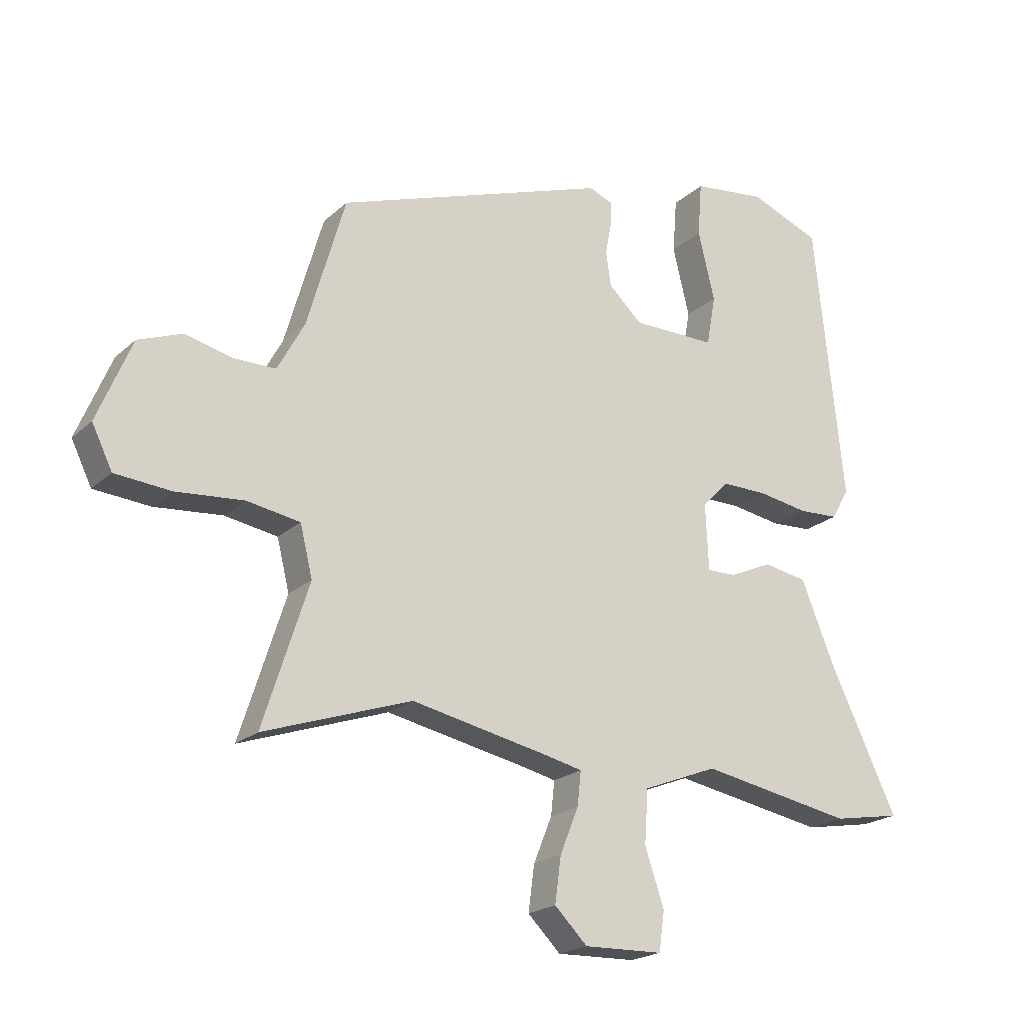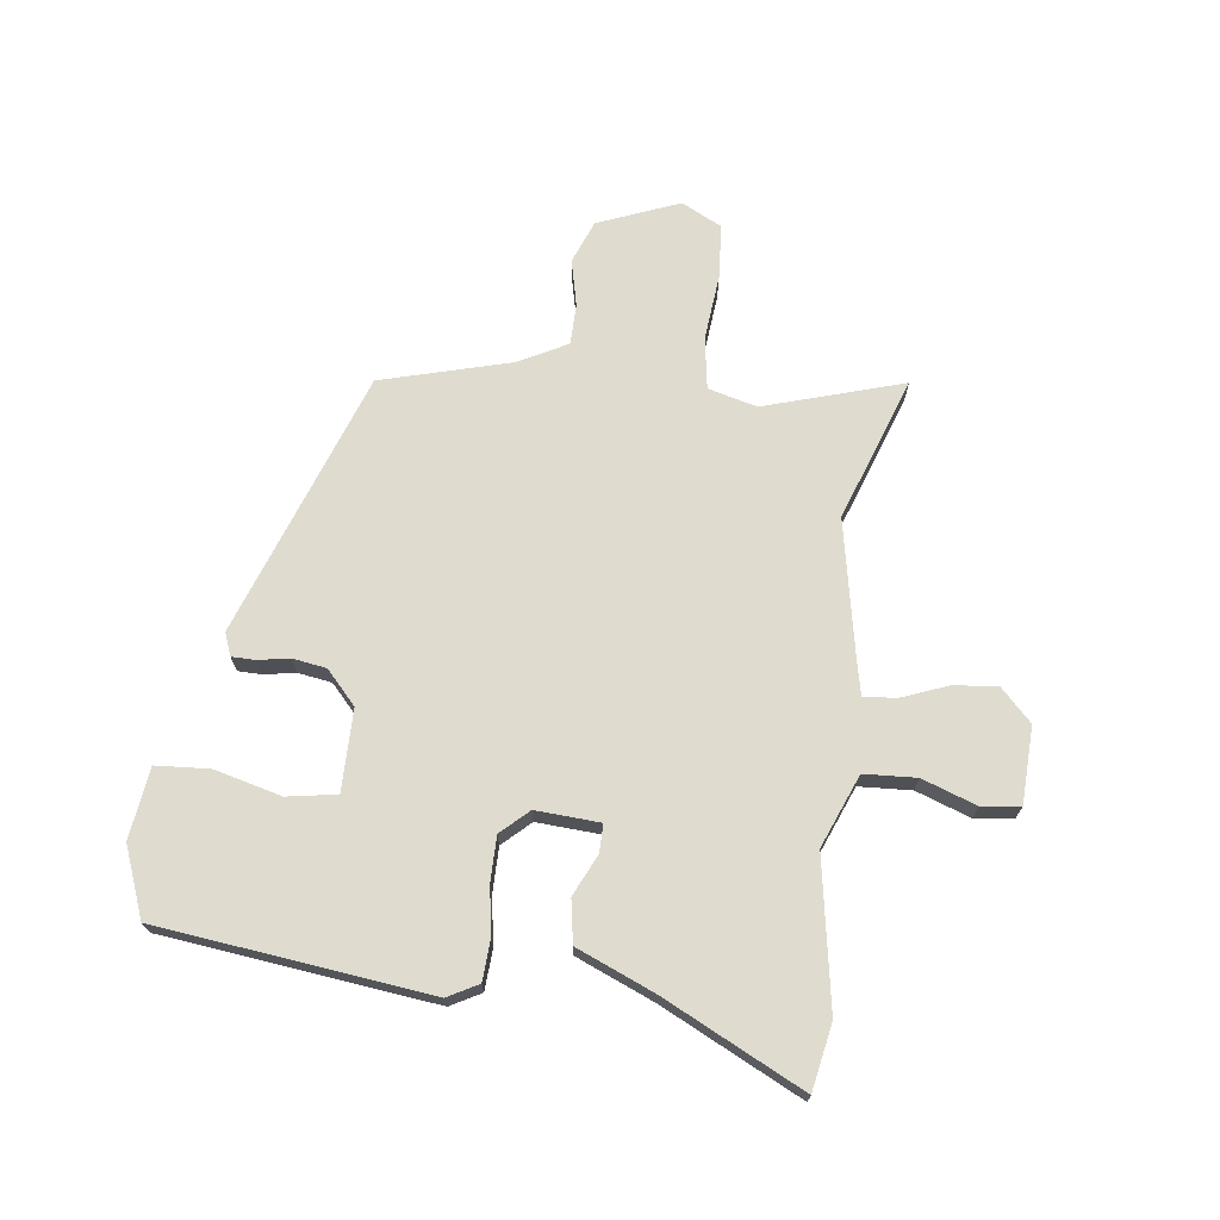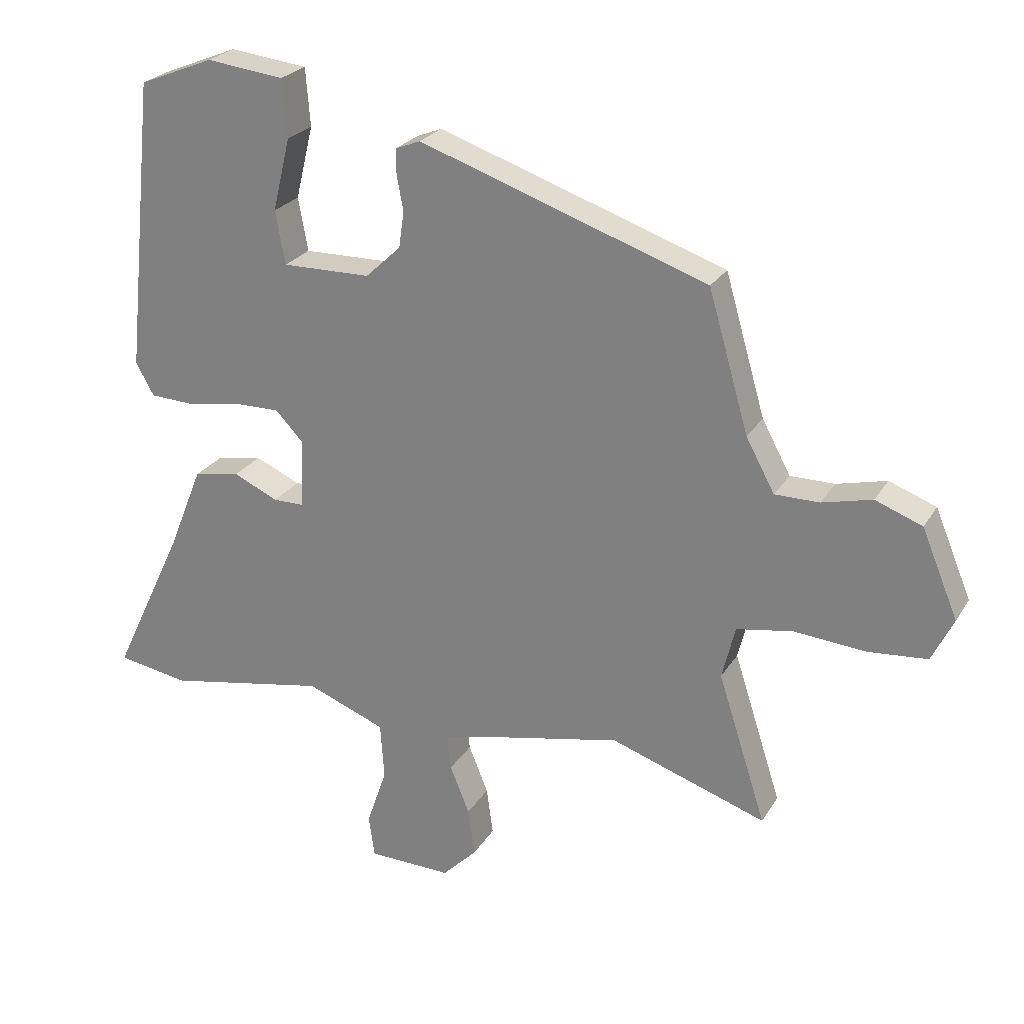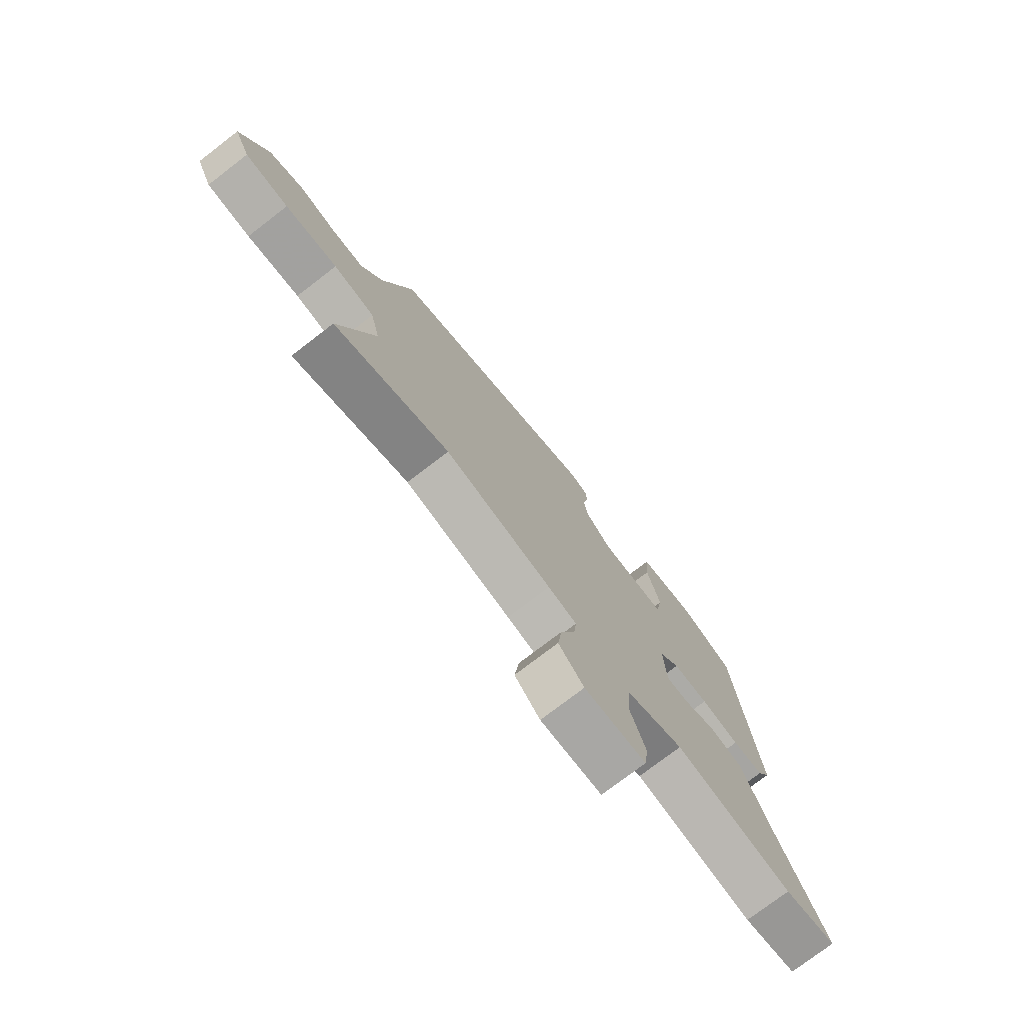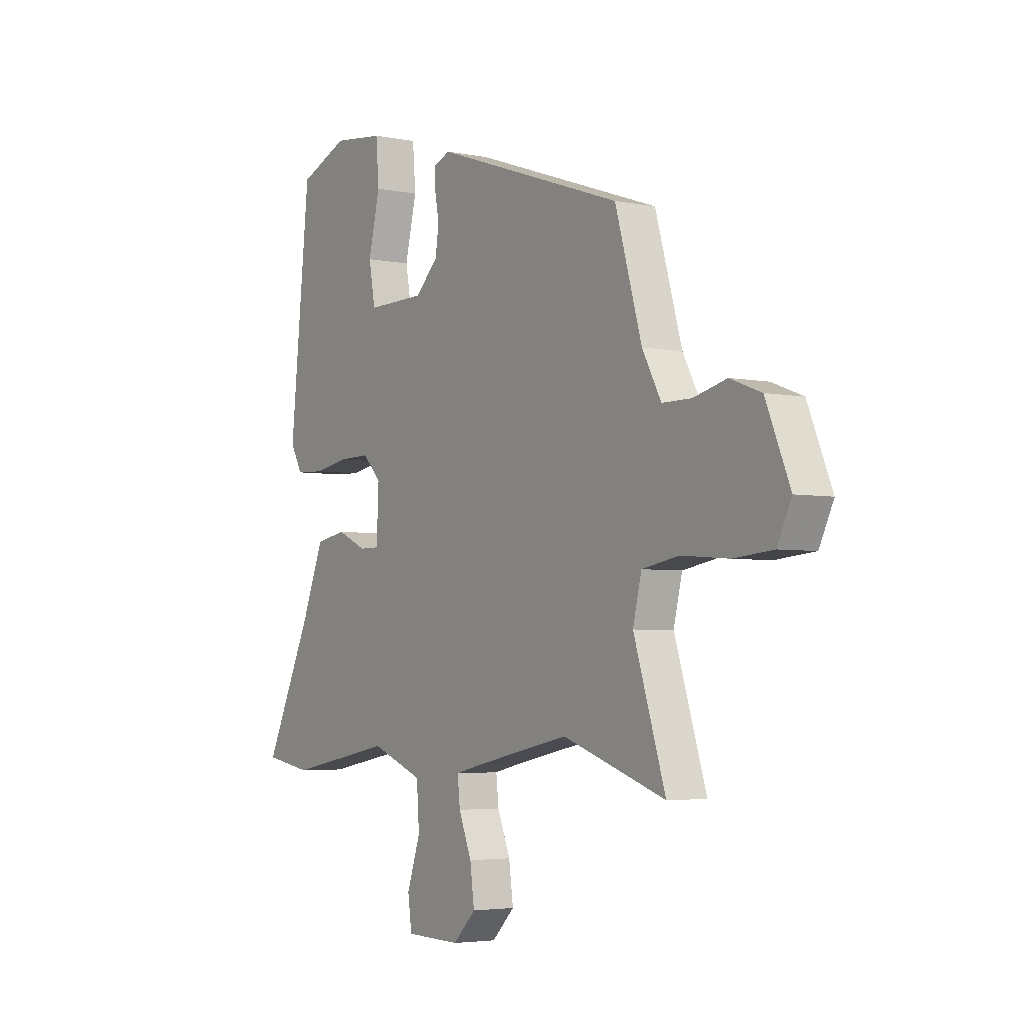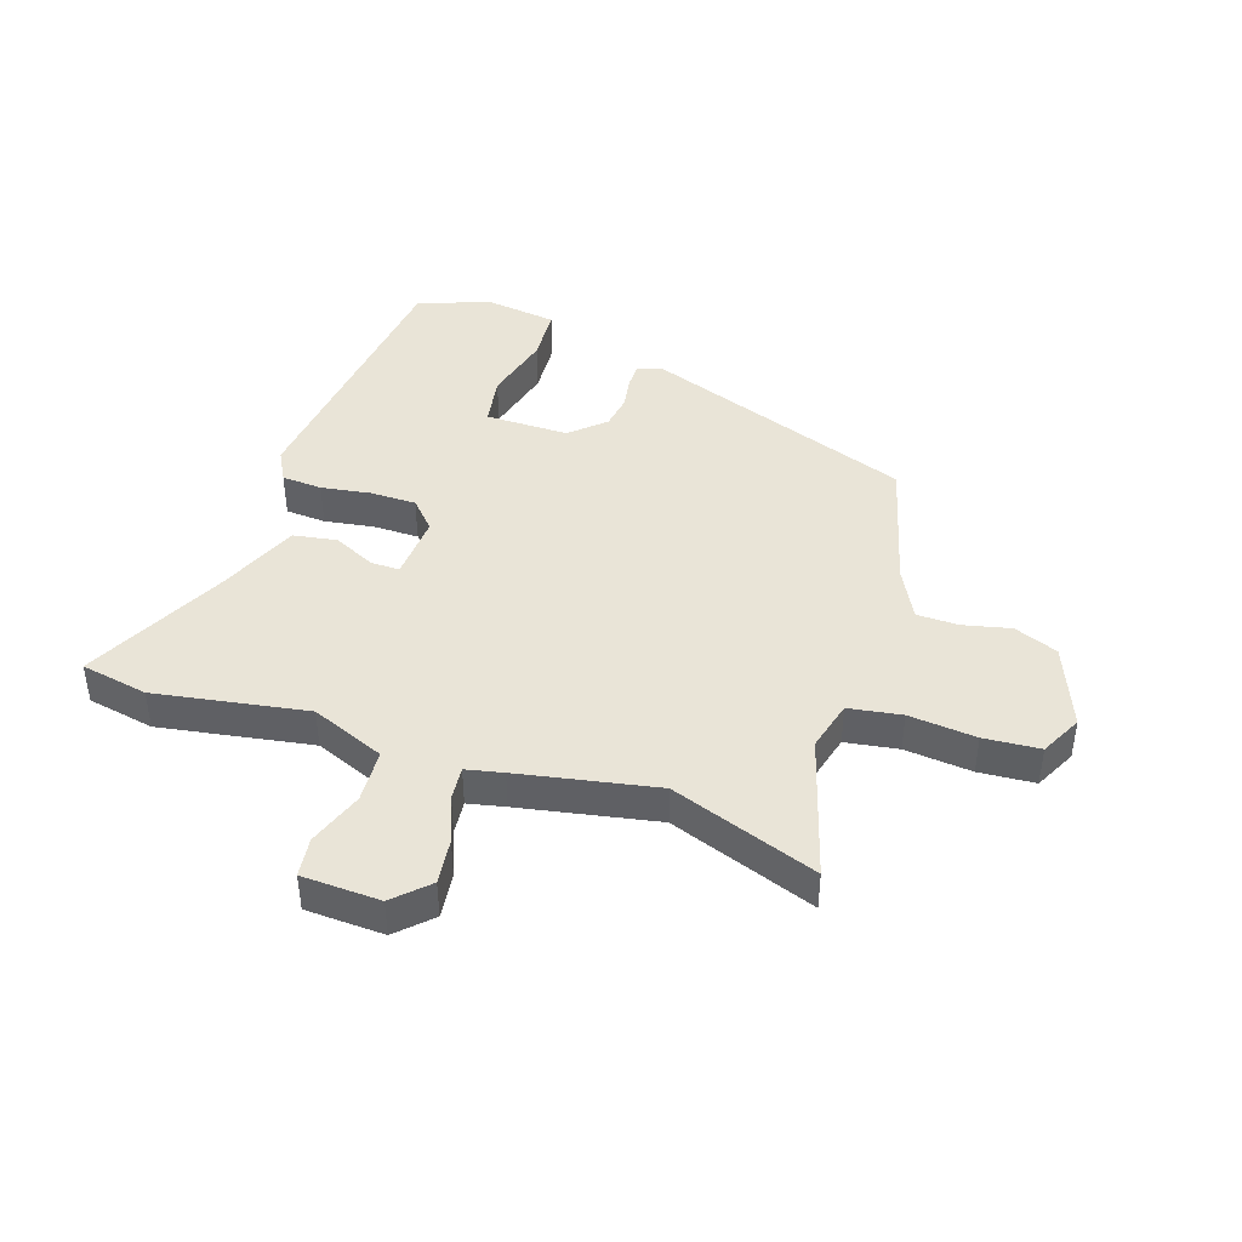
<metadata>
{"format":"obj","ext":"obj","renderer":"f3d","projection":"perspective","resolution":1024,"background":"white","views":[{"elev":-20.5,"azim":-32.5,"up":"+Z"},{"elev":70.4,"azim":98.0,"up":"+Y"},{"elev":24.8,"azim":-155.6,"up":"+Z"},{"elev":-75.6,"azim":-52.4,"up":"+Z"},{"elev":-4.0,"azim":-123.5,"up":"+Z"},{"elev":43.1,"azim":-160.7,"up":"+Y"}]}
</metadata>
<code>
v -0.311 0.07 -0.436
v -0.551 0.07 -0.517
v -0.477 0.07 -0.287
v -0.497 0.07 -0.205
v -0.583 0.07 -0.19
v -0.693 0.07 -0.199
v -0.784 0.07 -0.191
v -0.817 0.07 -0.123
v -0.761 0.07 0.011
v -0.689 0.07 0.038
v -0.612 0.07 0.019
v -0.544 0.07 0.019
v -0.5 0.07 0.1
v -0.438 0.07 0.314
v 0.004 0.07 0.465
v 0.042 0.07 0.45
v 0.042 0.07 0.411
v 0.032 0.07 0.358
v 0.04 0.07 0.302
v 0.094 0.07 0.251
v 0.23 0.07 0.249
v 0.245 0.07 0.331
v 0.218 0.07 0.443
v 0.225 0.07 0.532
v 0.344 0.07 0.546
v 0.459 0.07 0.5
v 0.506 0.07 0.048
v 0.478 0.07 -0.002
v 0.412 0.07 -0.005
v 0.331 0.07 0.009
v 0.257 0.07 0.01
v 0.214 0.07 -0.035
v 0.219 0.07 -0.142
v 0.266 0.07 -0.142
v 0.335 0.07 -0.111
v 0.406 0.07 -0.124
v 0.459 0.07 -0.255
v 0.57 0.07 -0.488
v 0.46 0.07 -0.507
v 0.213 0.07 -0.461
v 0.092 0.07 -0.508
v 0.086 0.07 -0.595
v 0.117 0.07 -0.686
v 0.108 0.07 -0.75
v -0.02 0.07 -0.753
v -0.073 0.07 -0.7
v -0.063 0.07 -0.626
v -0.033 0.07 -0.552
v -0.027 0.07 -0.497
v -0.087 0.07 -0.483
v -0.311 0 -0.436
v -0.551 0 -0.517
v -0.477 0 -0.287
v -0.497 0 -0.205
v -0.583 0 -0.19
v -0.693 0 -0.199
v -0.784 0 -0.191
v -0.817 0 -0.123
v -0.761 0 0.011
v -0.689 0 0.038
v -0.612 0 0.019
v -0.544 0 0.019
v -0.5 0 0.1
v -0.438 0 0.314
v 0.004 0 0.465
v 0.042 0 0.45
v 0.042 0 0.411
v 0.032 0 0.358
v 0.04 0 0.302
v 0.094 0 0.251
v 0.23 0 0.249
v 0.245 0 0.331
v 0.218 0 0.443
v 0.225 0 0.532
v 0.344 0 0.546
v 0.459 0 0.5
v 0.506 0 0.048
v 0.478 0 -0.002
v 0.412 0 -0.005
v 0.331 0 0.009
v 0.257 0 0.01
v 0.214 0 -0.035
v 0.219 0 -0.142
v 0.266 0 -0.142
v 0.335 0 -0.111
v 0.406 0 -0.124
v 0.459 0 -0.255
v 0.57 0 -0.488
v 0.46 0 -0.507
v 0.213 0 -0.461
v 0.092 0 -0.508
v 0.086 0 -0.595
v 0.117 0 -0.686
v 0.108 0 -0.75
v -0.02 0 -0.753
v -0.073 0 -0.7
v -0.063 0 -0.626
v -0.033 0 -0.552
v -0.027 0 -0.497
v -0.087 0 -0.483
f 45 46 47 48
f 45 48 49
f 42 43 44 45
f 41 42 45 49
f 40 41 49 50
f 37 38 39 40
f 34 35 36 37
f 33 34 37 40
f 32 33 40 50
f 27 28 29 30
f 27 30 31
f 26 27 31
f 25 26 31 32
f 22 23 24 25
f 21 22 25 32
f 15 16 17 18
f 13 14 15 18
f 12 13 18 19
f 8 9 10 11
f 8 11 12
f 5 6 7 8
f 4 5 8 12
f 3 4 12 19
f 1 2 3 19
f 20 21 32 50
f 1 19 20 50
f 98 97 96 95
f 99 98 95
f 95 94 93 92
f 99 95 92 91
f 100 99 91 90
f 90 89 88 87
f 87 86 85 84
f 90 87 84 83
f 100 90 83 82
f 80 79 78 77
f 81 80 77
f 81 77 76
f 82 81 76 75
f 75 74 73 72
f 82 75 72 71
f 68 67 66 65
f 68 65 64 63
f 69 68 63 62
f 61 60 59 58
f 62 61 58
f 58 57 56 55
f 62 58 55 54
f 69 62 54 53
f 69 53 52 51
f 100 82 71 70
f 100 70 69 51
f 1 51 52 2
f 2 52 53 3
f 3 53 54 4
f 4 54 55 5
f 5 55 56 6
f 6 56 57 7
f 7 57 58 8
f 8 58 59 9
f 9 59 60 10
f 10 60 61 11
f 11 61 62 12
f 12 62 63 13
f 13 63 64 14
f 14 64 65 15
f 15 65 66 16
f 16 66 67 17
f 17 67 68 18
f 18 68 69 19
f 19 69 70 20
f 20 70 71 21
f 21 71 72 22
f 22 72 73 23
f 23 73 74 24
f 24 74 75 25
f 25 75 76 26
f 26 76 77 27
f 27 77 78 28
f 28 78 79 29
f 29 79 80 30
f 30 80 81 31
f 31 81 82 32
f 32 82 83 33
f 33 83 84 34
f 34 84 85 35
f 35 85 86 36
f 36 86 87 37
f 37 87 88 38
f 38 88 89 39
f 39 89 90 40
f 40 90 91 41
f 41 91 92 42
f 42 92 93 43
f 43 93 94 44
f 44 94 95 45
f 45 95 96 46
f 46 96 97 47
f 47 97 98 48
f 48 98 99 49
f 49 99 100 50
f 50 100 51 1

</code>
